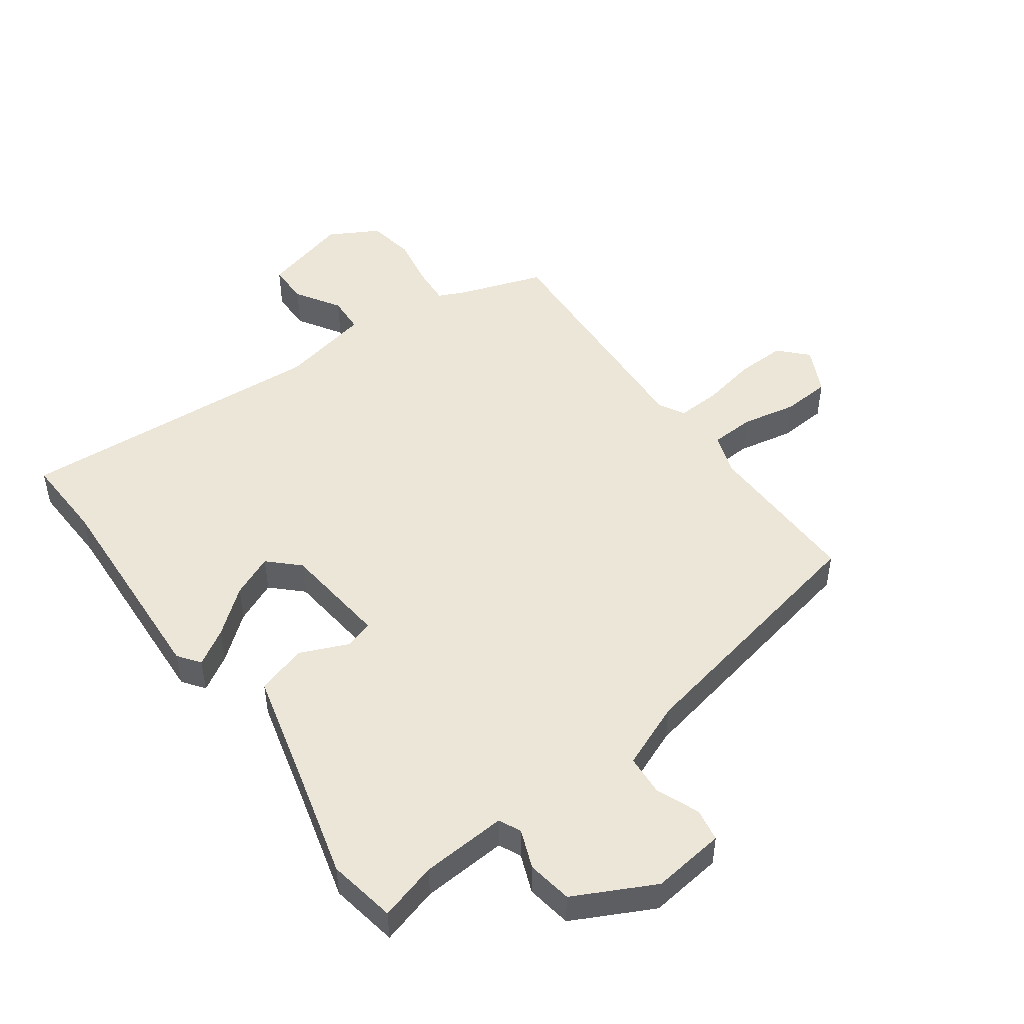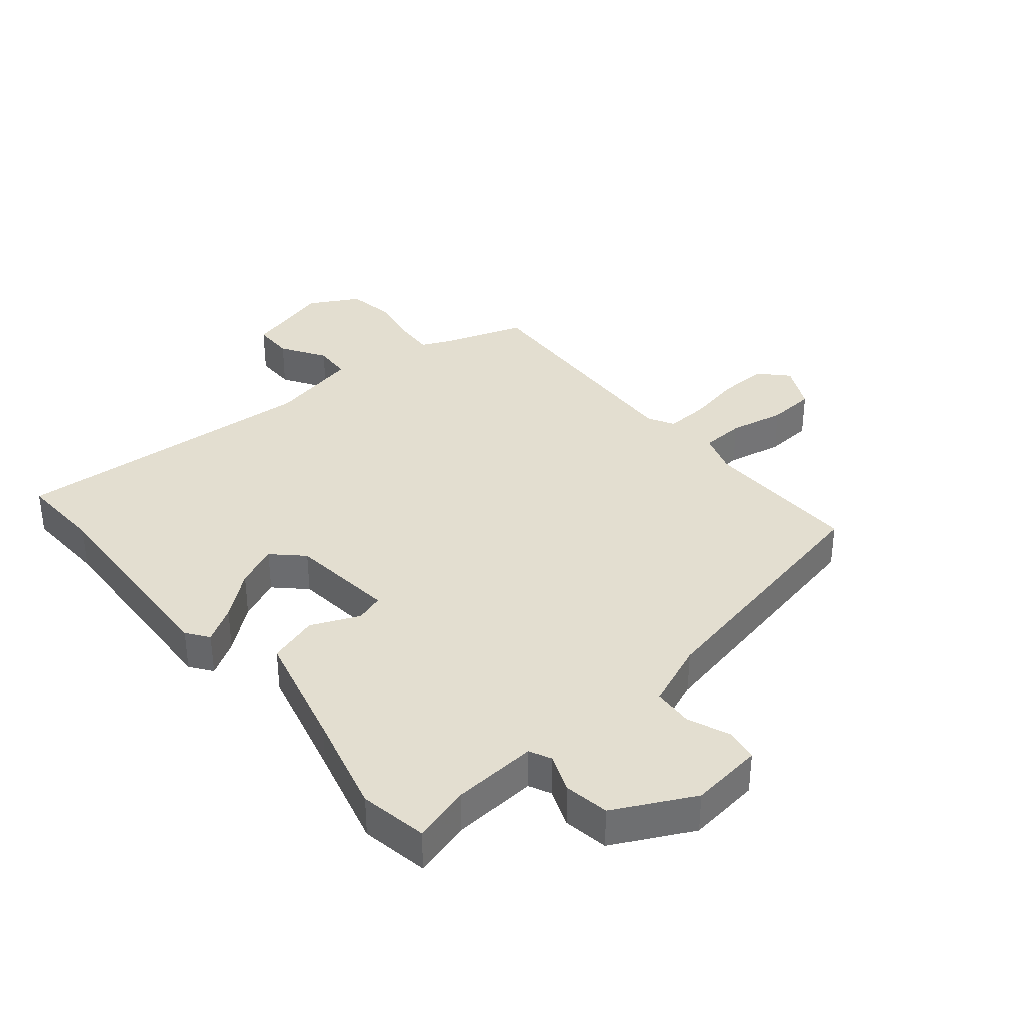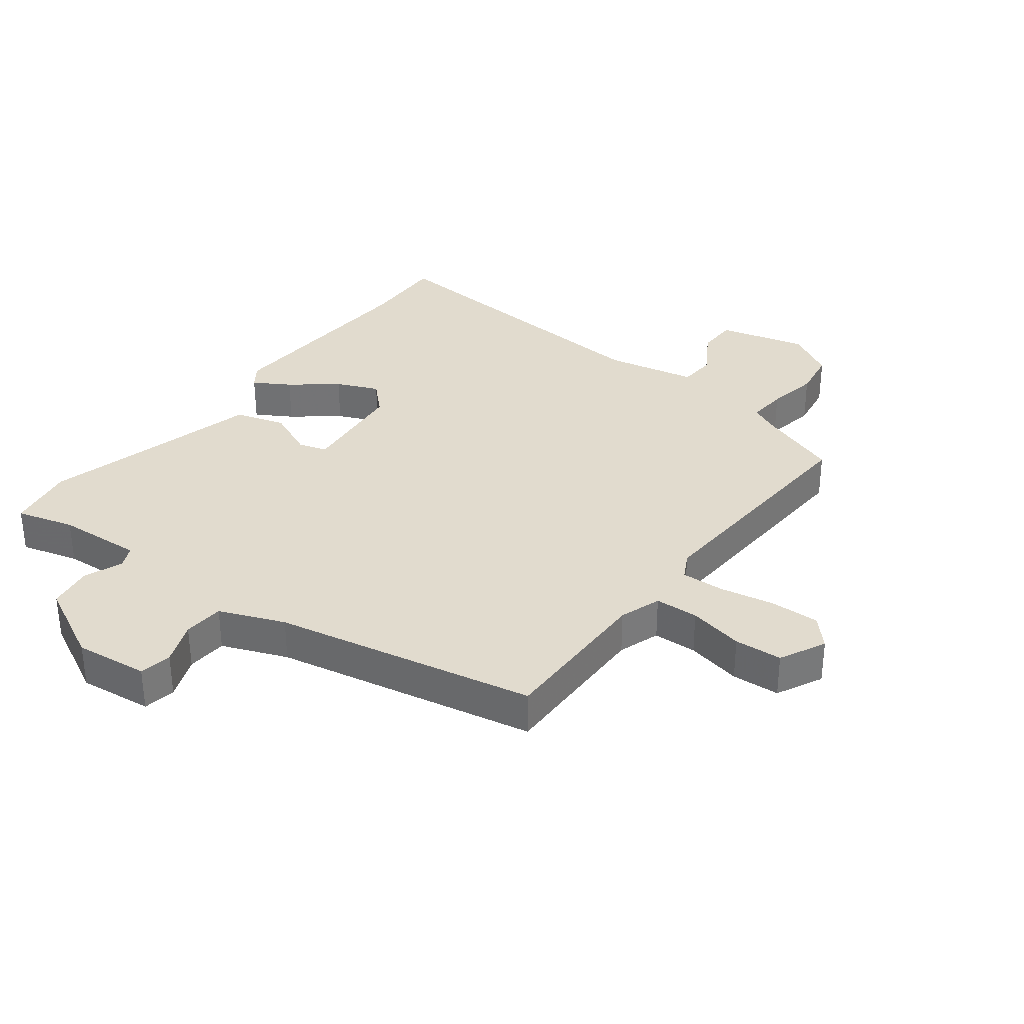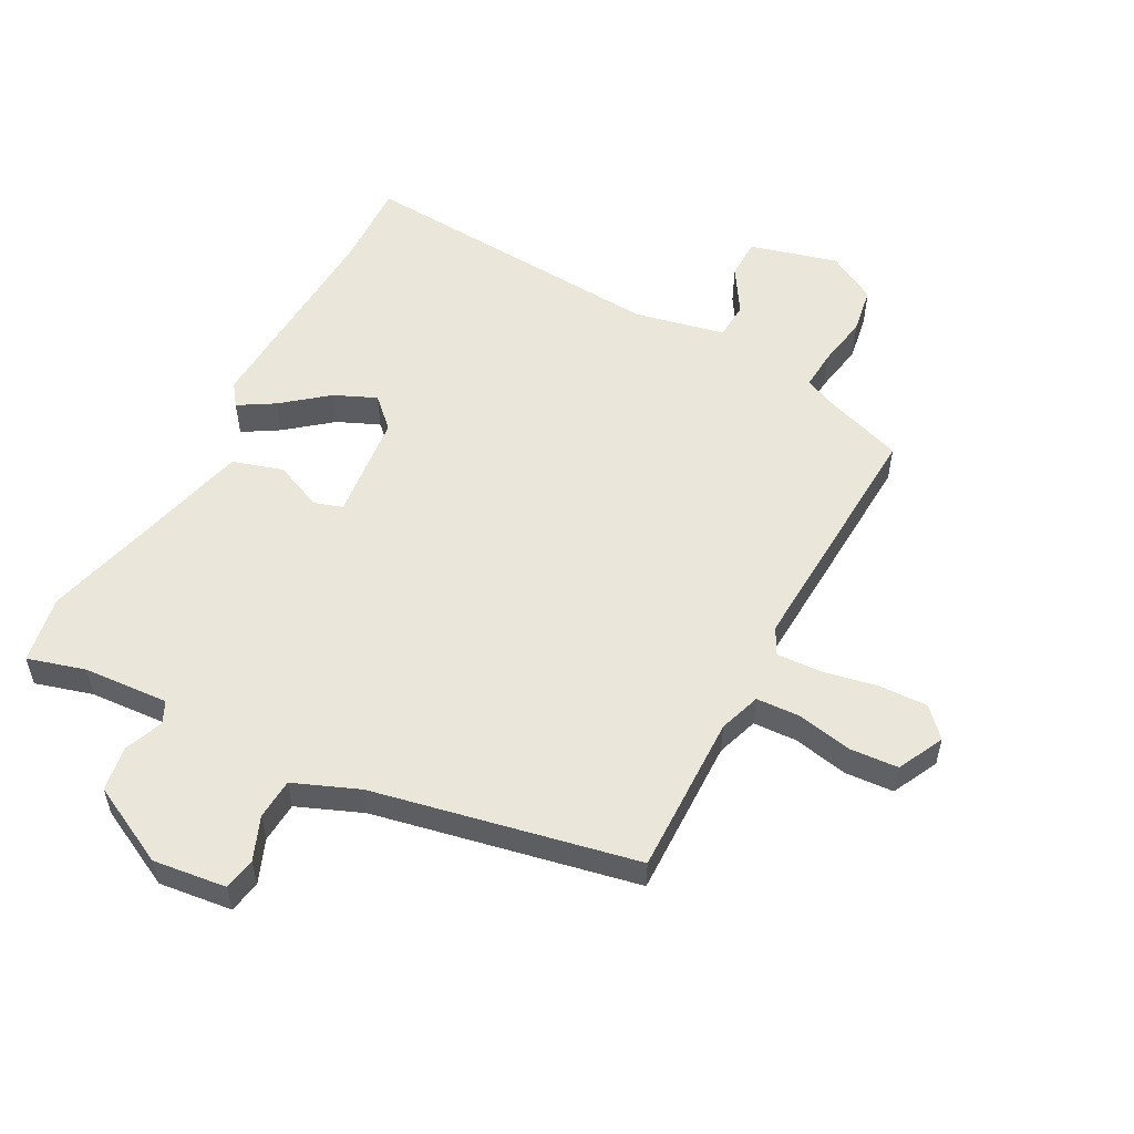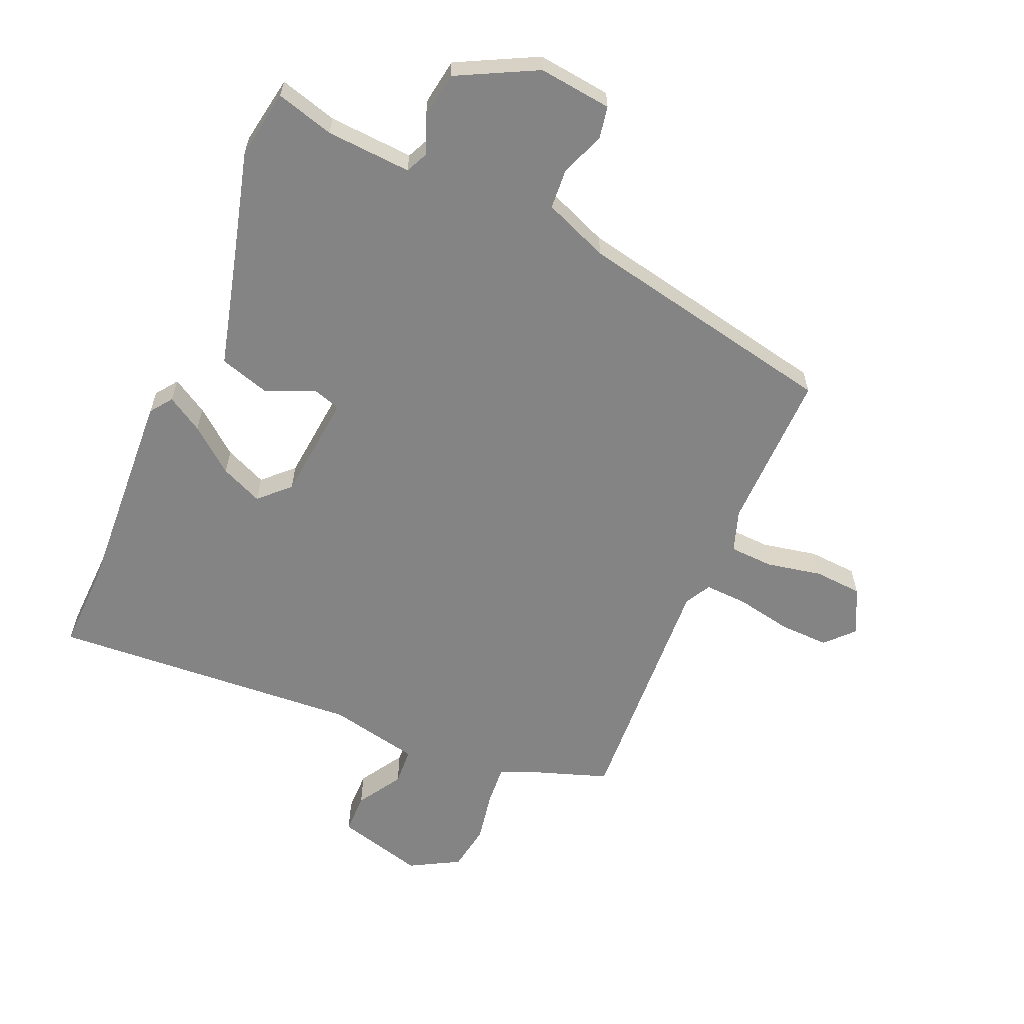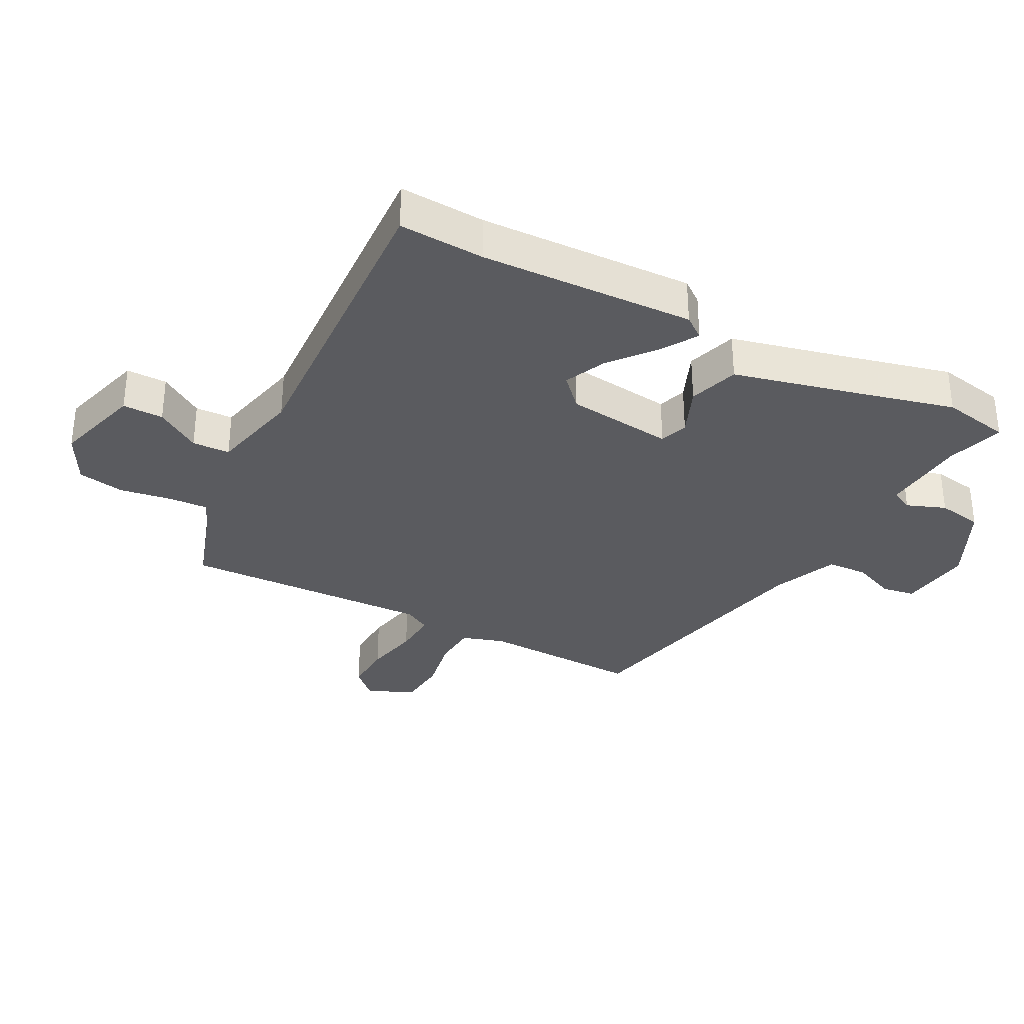
<metadata>
{"format":"obj","ext":"obj","renderer":"f3d","projection":"perspective","resolution":1024,"background":"white","views":[{"elev":48.9,"azim":144.4,"up":"+Y"},{"elev":35.8,"azim":140.5,"up":"+Y"},{"elev":33.9,"azim":-142.1,"up":"+Y"},{"elev":54.9,"azim":-151.6,"up":"+Y"},{"elev":-61.4,"azim":157.2,"up":"+Y"},{"elev":-33.1,"azim":61.9,"up":"+Y"}]}
</metadata>
<code>
v 0.519 0.07 -0.399
v 0.499 0.07 -0.508
v 0.407 0.07 -0.481
v 0.271 0.07 -0.471
v 0.254 0.07 -0.506
v 0.278 0.07 -0.568
v 0.266 0.07 -0.64
v 0.138 0.07 -0.704
v 0.021 0.07 -0.689
v 0.012 0.07 -0.637
v 0.04 0.07 -0.568
v 0.036 0.07 -0.503
v -0.068 0.07 -0.46
v -0.487 0.07 -0.371
v -0.481 0.07 -0.115
v -0.503 0.07 -0.048
v -0.573 0.07 -0.044
v -0.662 0.07 -0.061
v -0.739 0.07 -0.055
v -0.775 0.07 0.019
v -0.733 0.07 0.063
v -0.654 0.07 0.06
v -0.566 0.07 0.042
v -0.496 0.07 0.038
v -0.473 0.07 0.08
v -0.491 0.07 0.478
v -0.357 0.07 0.523
v -0.313 0.07 0.543
v -0.317 0.07 0.606
v -0.331 0.07 0.688
v -0.318 0.07 0.763
v -0.239 0.07 0.806
v -0.099 0.07 0.767
v -0.099 0.07 0.702
v -0.144 0.07 0.631
v -0.141 0.07 0.571
v 0.004 0.07 0.539
v 0.503 0.07 0.569
v 0.497 0.07 0.433
v 0.513 0.07 0.091
v 0.487 0.07 0.056
v 0.43 0.07 0.091
v 0.359 0.07 0.149
v 0.292 0.07 0.179
v 0.245 0.07 0.134
v 0.226 0.07 -0.037
v 0.271 0.07 -0.052
v 0.349 0.07 -0.019
v 0.429 0.07 -0.044
v 0.477 0.07 -0.236
v 0.519 0 -0.399
v 0.499 0 -0.508
v 0.407 0 -0.481
v 0.271 0 -0.471
v 0.254 0 -0.506
v 0.278 0 -0.568
v 0.266 0 -0.64
v 0.138 0 -0.704
v 0.021 0 -0.689
v 0.012 0 -0.637
v 0.04 0 -0.568
v 0.036 0 -0.503
v -0.068 0 -0.46
v -0.487 0 -0.371
v -0.481 0 -0.115
v -0.503 0 -0.048
v -0.573 0 -0.044
v -0.662 0 -0.061
v -0.739 0 -0.055
v -0.775 0 0.019
v -0.733 0 0.063
v -0.654 0 0.06
v -0.566 0 0.042
v -0.496 0 0.038
v -0.473 0 0.08
v -0.491 0 0.478
v -0.357 0 0.523
v -0.313 0 0.543
v -0.317 0 0.606
v -0.331 0 0.688
v -0.318 0 0.763
v -0.239 0 0.806
v -0.099 0 0.767
v -0.099 0 0.702
v -0.144 0 0.631
v -0.141 0 0.571
v 0.004 0 0.539
v 0.503 0 0.569
v 0.497 0 0.433
v 0.513 0 0.091
v 0.487 0 0.056
v 0.43 0 0.091
v 0.359 0 0.149
v 0.292 0 0.179
v 0.245 0 0.134
v 0.226 0 -0.037
v 0.271 0 -0.052
v 0.349 0 -0.019
v 0.429 0 -0.044
v 0.477 0 -0.236
f 47 48 49 50
f 1 2 3
f 50 1 3
f 47 50 3
f 46 47 3
f 41 42 43
f 40 41 43
f 39 40 43
f 39 43 44
f 38 39 44
f 37 38 44
f 36 37 44 45
f 33 34 35
f 32 33 35
f 31 32 35
f 30 31 35
f 29 30 35
f 28 29 35 36
f 36 45 46
f 28 36 46
f 27 28 46
f 21 22 23
f 20 21 23
f 19 20 23
f 18 19 23
f 17 18 23
f 16 17 23 24
f 15 16 24 25
f 13 14 15 25
f 9 10 11
f 8 9 11
f 7 8 11
f 6 7 11
f 5 6 11
f 4 5 11 12
f 46 3 4
f 27 46 4
f 26 27 4
f 25 26 4
f 4 12 13 25
f 100 99 98 97
f 53 52 51
f 53 51 100
f 53 100 97
f 53 97 96
f 93 92 91
f 93 91 90
f 93 90 89
f 94 93 89
f 94 89 88
f 94 88 87
f 95 94 87 86
f 85 84 83
f 85 83 82
f 85 82 81
f 85 81 80
f 85 80 79
f 86 85 79 78
f 96 95 86
f 96 86 78
f 96 78 77
f 73 72 71
f 73 71 70
f 73 70 69
f 73 69 68
f 73 68 67
f 74 73 67 66
f 75 74 66 65
f 75 65 64 63
f 61 60 59
f 61 59 58
f 61 58 57
f 61 57 56
f 61 56 55
f 62 61 55 54
f 54 53 96
f 54 96 77
f 54 77 76
f 54 76 75
f 75 63 62 54
f 1 51 52 2
f 2 52 53 3
f 3 53 54 4
f 4 54 55 5
f 5 55 56 6
f 6 56 57 7
f 7 57 58 8
f 8 58 59 9
f 9 59 60 10
f 10 60 61 11
f 11 61 62 12
f 12 62 63 13
f 13 63 64 14
f 14 64 65 15
f 15 65 66 16
f 16 66 67 17
f 17 67 68 18
f 18 68 69 19
f 19 69 70 20
f 20 70 71 21
f 21 71 72 22
f 22 72 73 23
f 23 73 74 24
f 24 74 75 25
f 25 75 76 26
f 26 76 77 27
f 27 77 78 28
f 28 78 79 29
f 29 79 80 30
f 30 80 81 31
f 31 81 82 32
f 32 82 83 33
f 33 83 84 34
f 34 84 85 35
f 35 85 86 36
f 36 86 87 37
f 37 87 88 38
f 38 88 89 39
f 39 89 90 40
f 40 90 91 41
f 41 91 92 42
f 42 92 93 43
f 43 93 94 44
f 44 94 95 45
f 45 95 96 46
f 46 96 97 47
f 47 97 98 48
f 48 98 99 49
f 49 99 100 50
f 50 100 51 1

</code>
